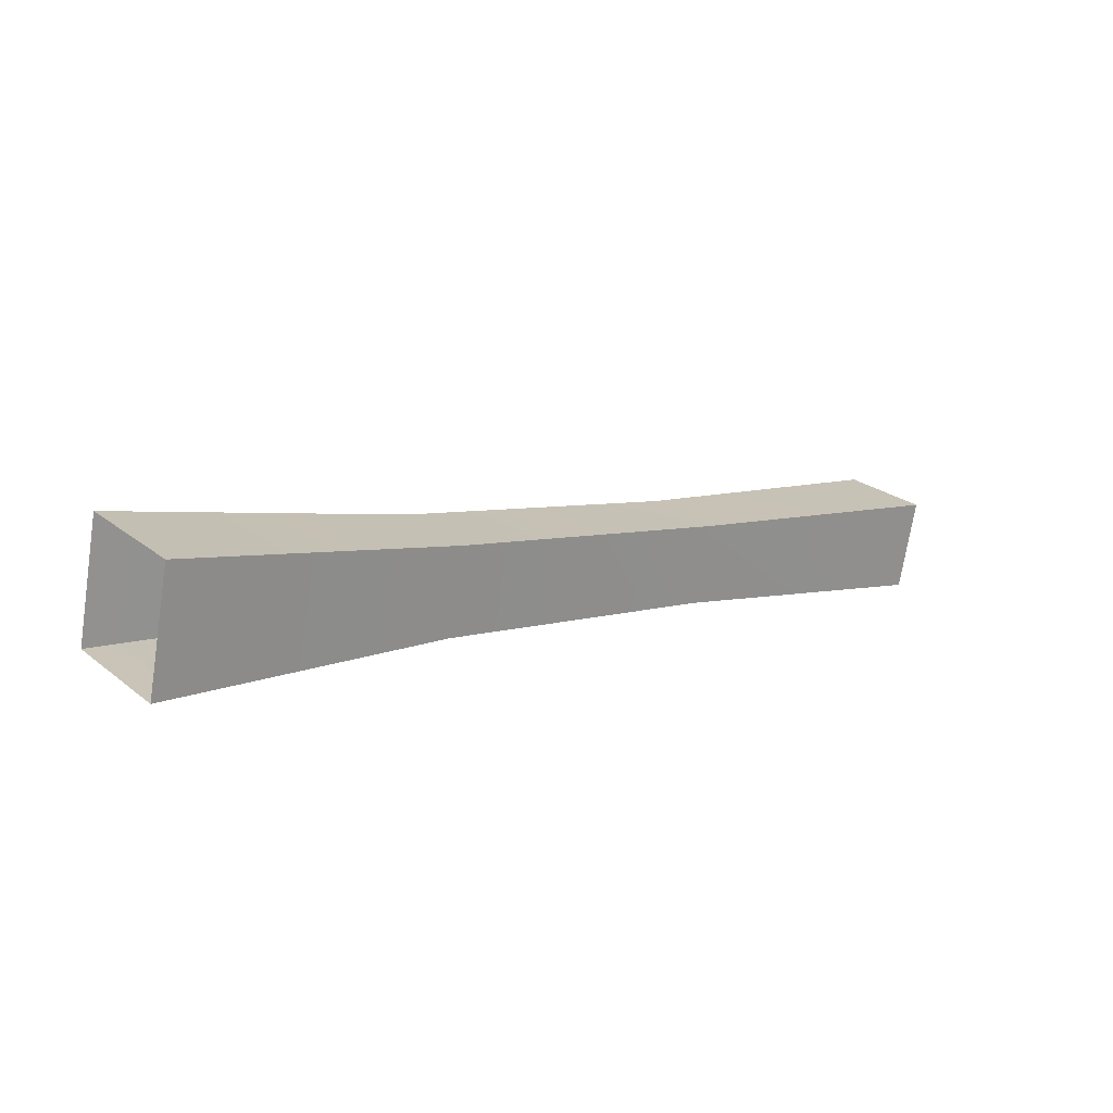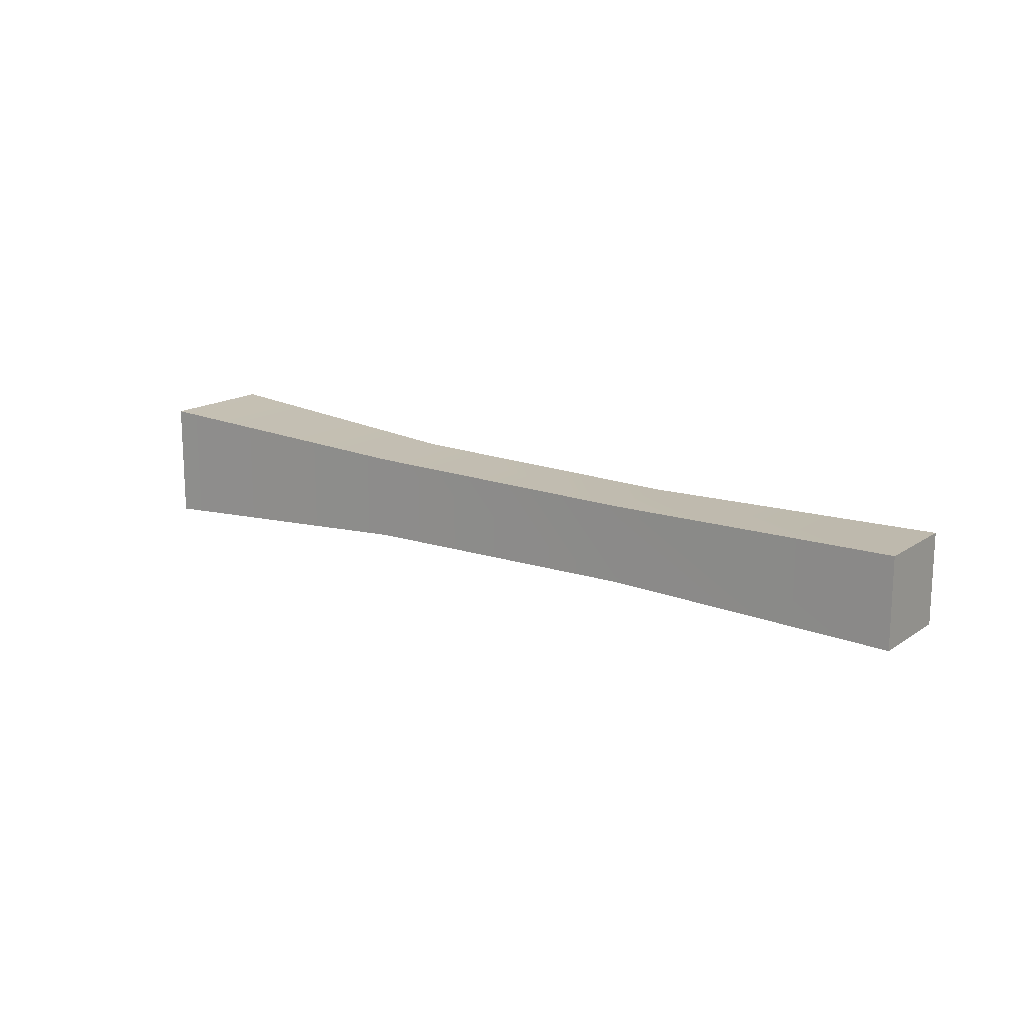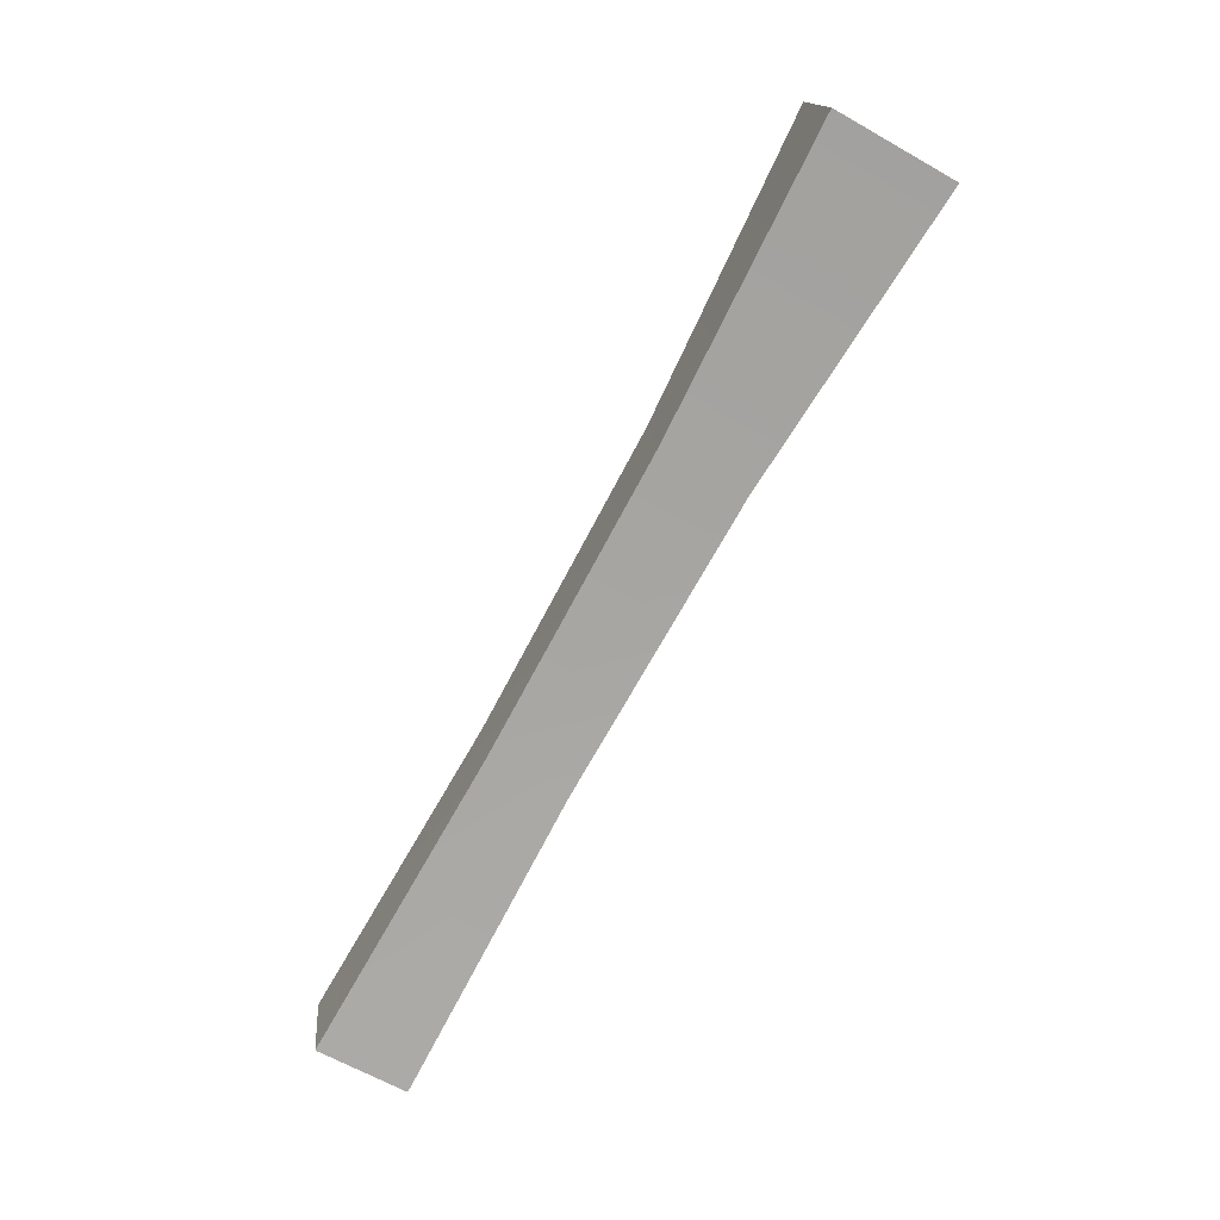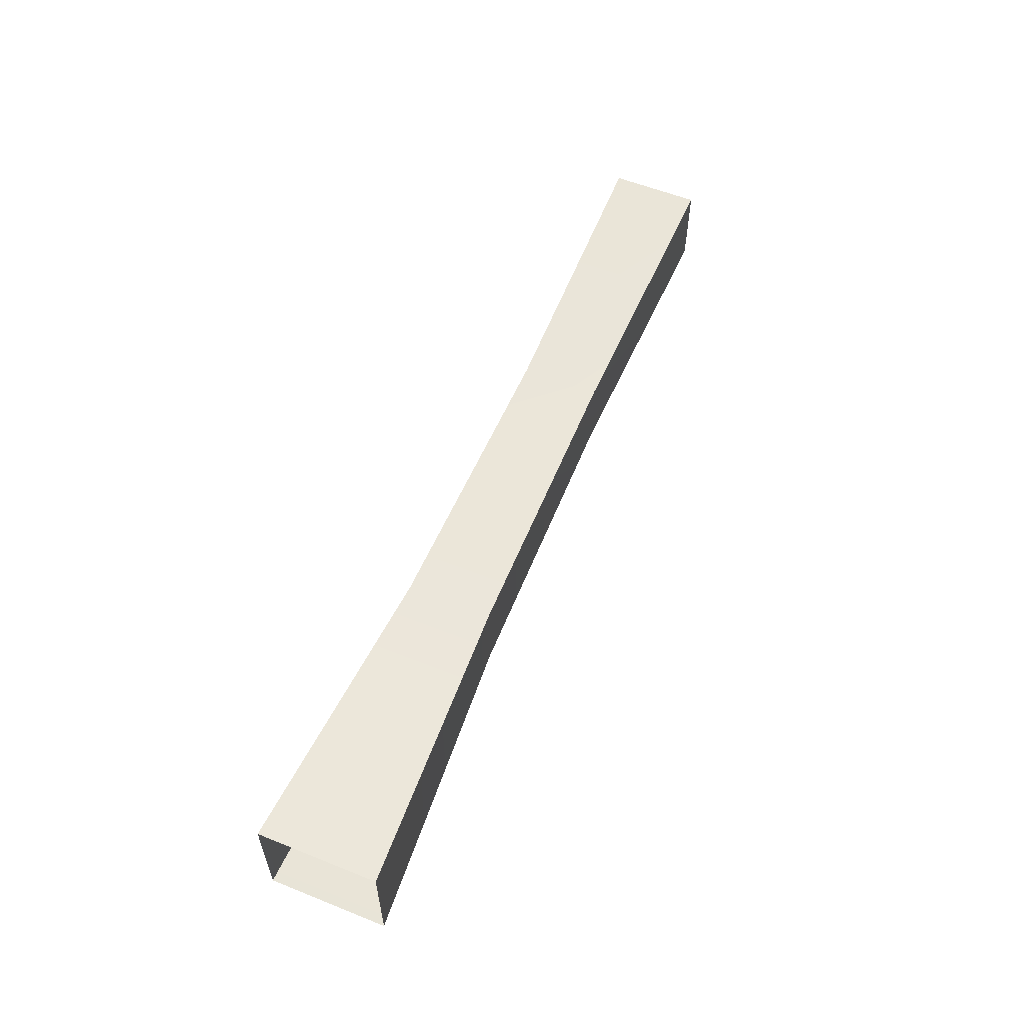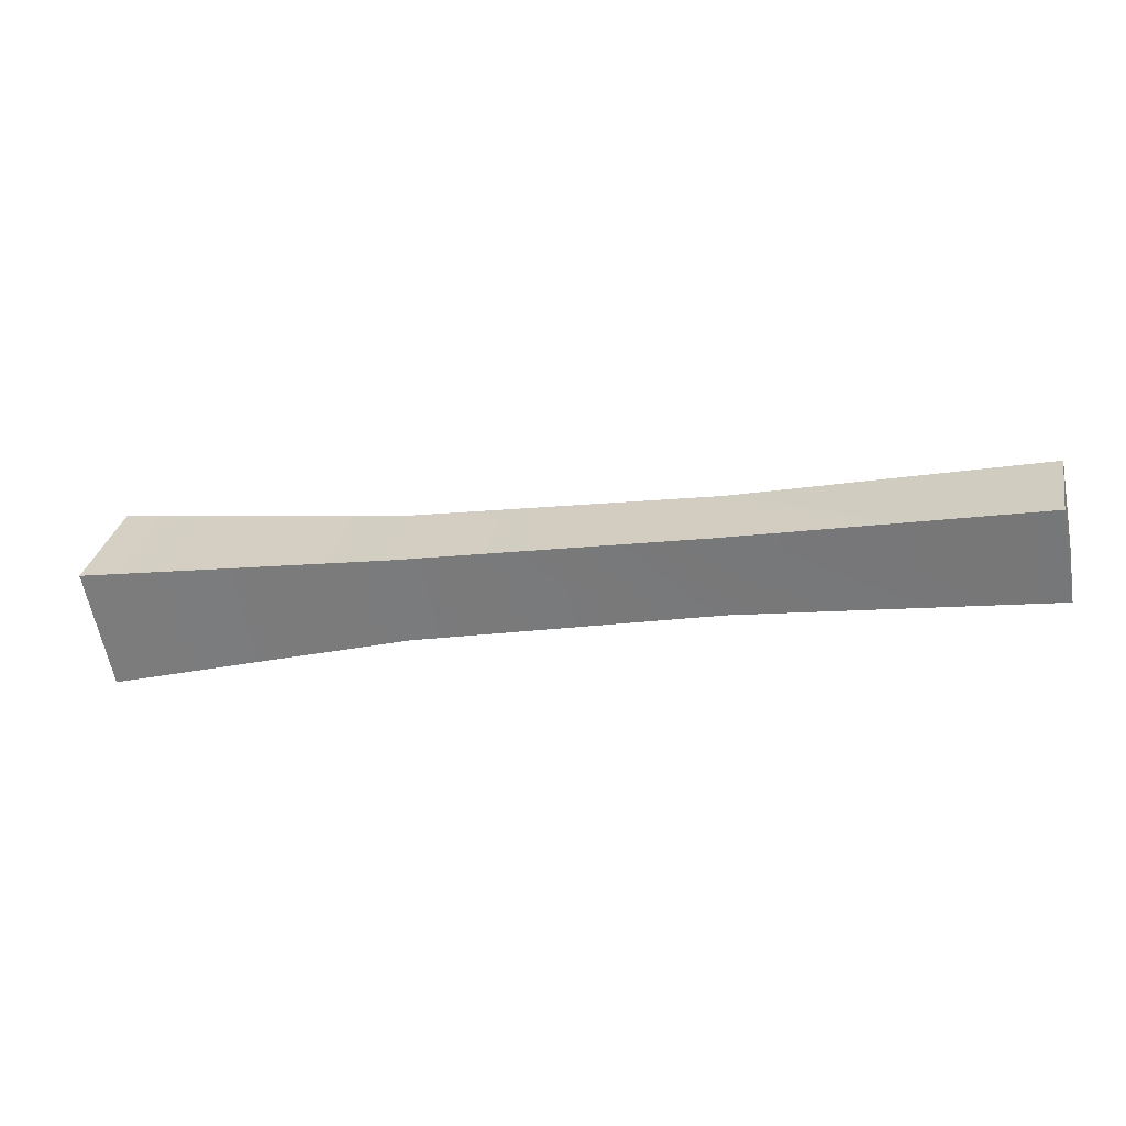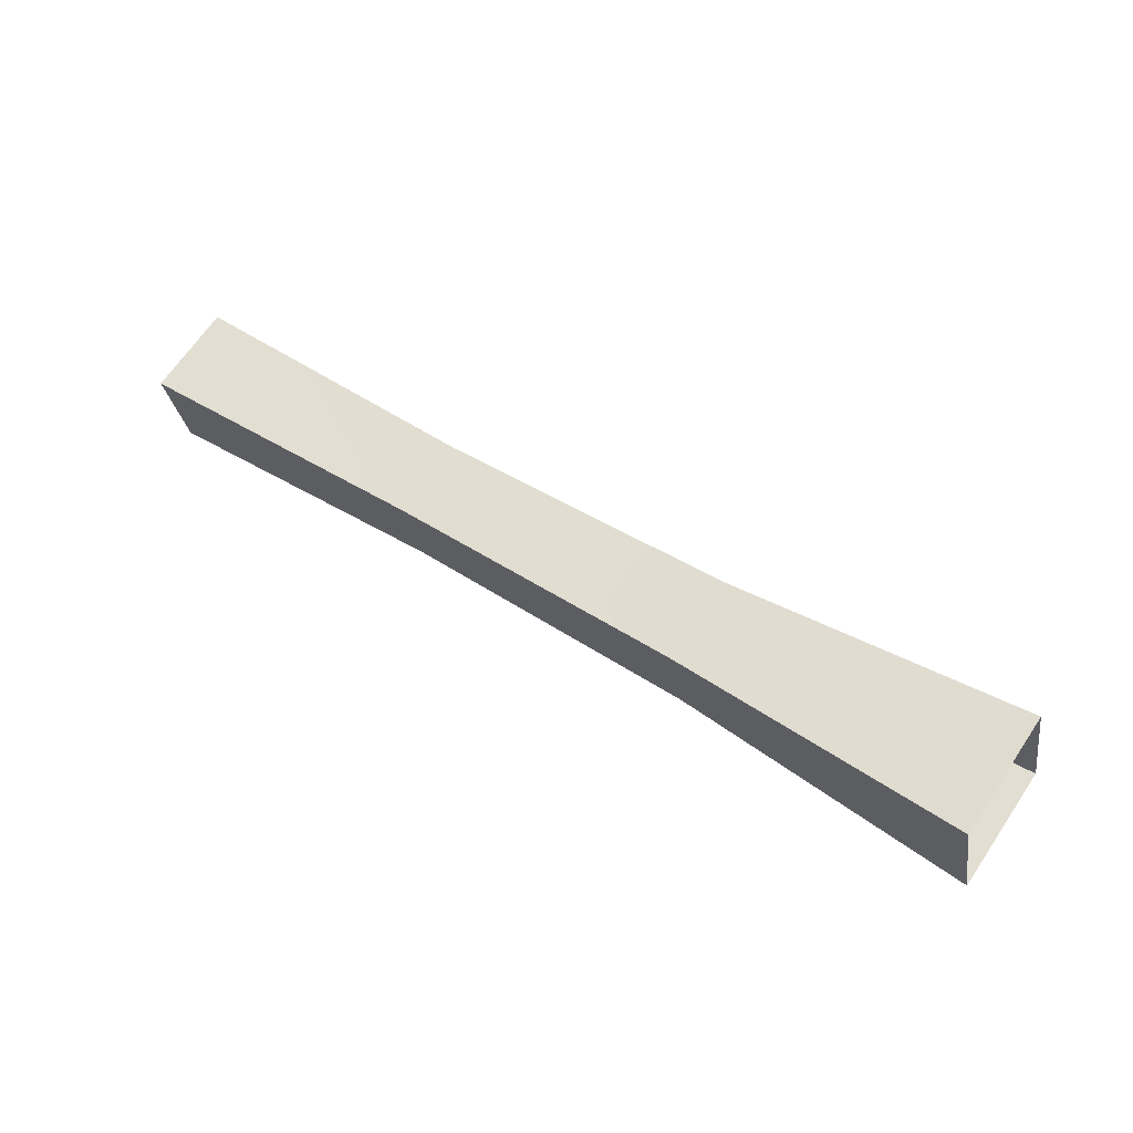
<metadata>
{"format":"obj","ext":"obj","renderer":"f3d","projection":"perspective","resolution":1024,"background":"white","views":[{"elev":24.6,"azim":-38.6,"up":"+Z"},{"elev":16.0,"azim":48.0,"up":"+Y"},{"elev":-64.6,"azim":-119.8,"up":"+Z"},{"elev":57.6,"azim":-55.9,"up":"+Y"},{"elev":-61.7,"azim":10.9,"up":"+Z"},{"elev":67.5,"azim":-145.8,"up":"+Z"}]}
</metadata>
<code>
g post17
v -7621 -592.8 1.106e+04
v -7618 -592.8 1.108e+04
v -7618 -609.6 1.108e+04
v -7621 -609.6 1.106e+04
v -7786 -612.4 1.109e+04
v -7731 -609.3 1.108e+04
v -7727 -609.3 1.11e+04
v -7782 -612.4 1.111e+04
v -7786 -590.1 1.109e+04
v -7731 -593.2 1.108e+04
v -7731 -609.3 1.108e+04
v -7786 -612.4 1.109e+04
v -7782 -590.1 1.111e+04
v -7727 -593.2 1.11e+04
v -7731 -593.2 1.108e+04
v -7786 -590.1 1.109e+04
v -7782 -612.4 1.111e+04
v -7727 -609.3 1.11e+04
v -7727 -593.2 1.11e+04
v -7782 -590.1 1.111e+04
v -7676 -608.6 1.107e+04
v -7673 -608.6 1.109e+04
v -7621 -609.6 1.106e+04
v -7618 -609.6 1.108e+04
v -7676 -593.9 1.107e+04
v -7676 -608.6 1.107e+04
v -7621 -592.8 1.106e+04
v -7621 -609.6 1.106e+04
v -7673 -608.6 1.109e+04
v -7673 -593.9 1.109e+04
v -7618 -609.6 1.108e+04
v -7618 -592.8 1.108e+04
v -7673 -593.9 1.109e+04
v -7676 -593.9 1.107e+04
v -7618 -592.8 1.108e+04
v -7621 -592.8 1.106e+04
f 1 3 4
f 3 1 2
f 5 6 7
f 21 7 6
f 7 21 22
f 23 22 21
f 22 23 24
f 7 8 5
f 13 14 15
f 33 15 14
f 15 33 34
f 35 34 33
f 34 35 36
f 15 16 13
f 17 18 19
f 29 19 18
f 19 29 30
f 31 30 29
f 30 31 32
f 19 20 17
f 26 27 28
f 27 26 25
f 11 25 26
f 25 11 10
f 9 10 11
f 11 12 9

</code>
